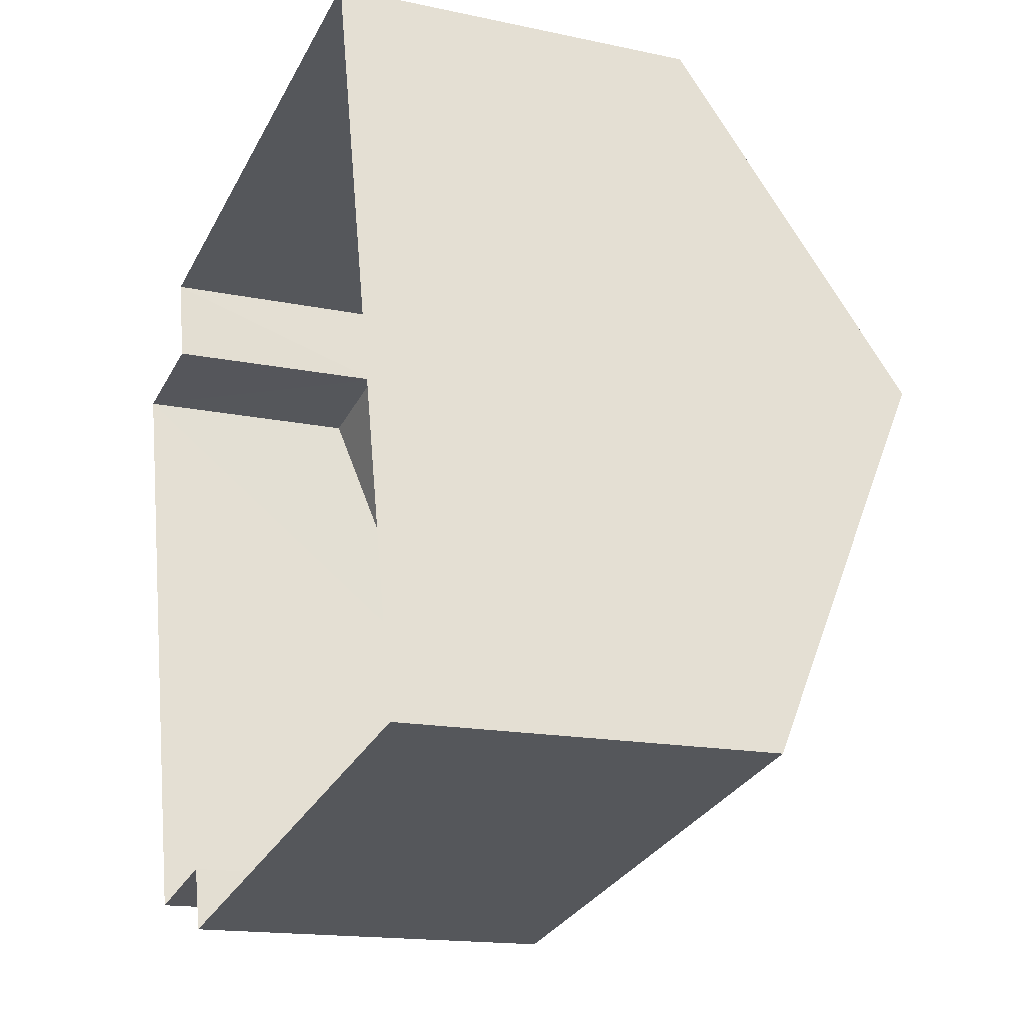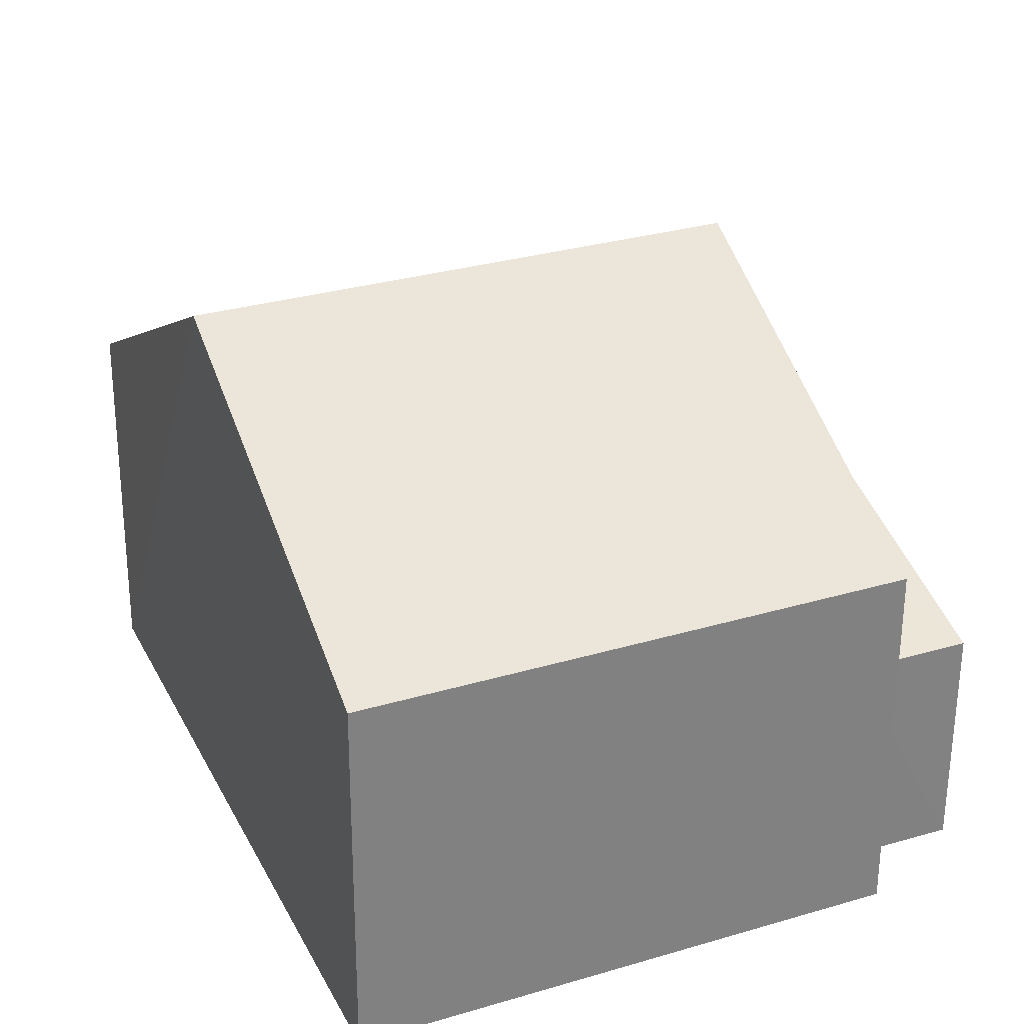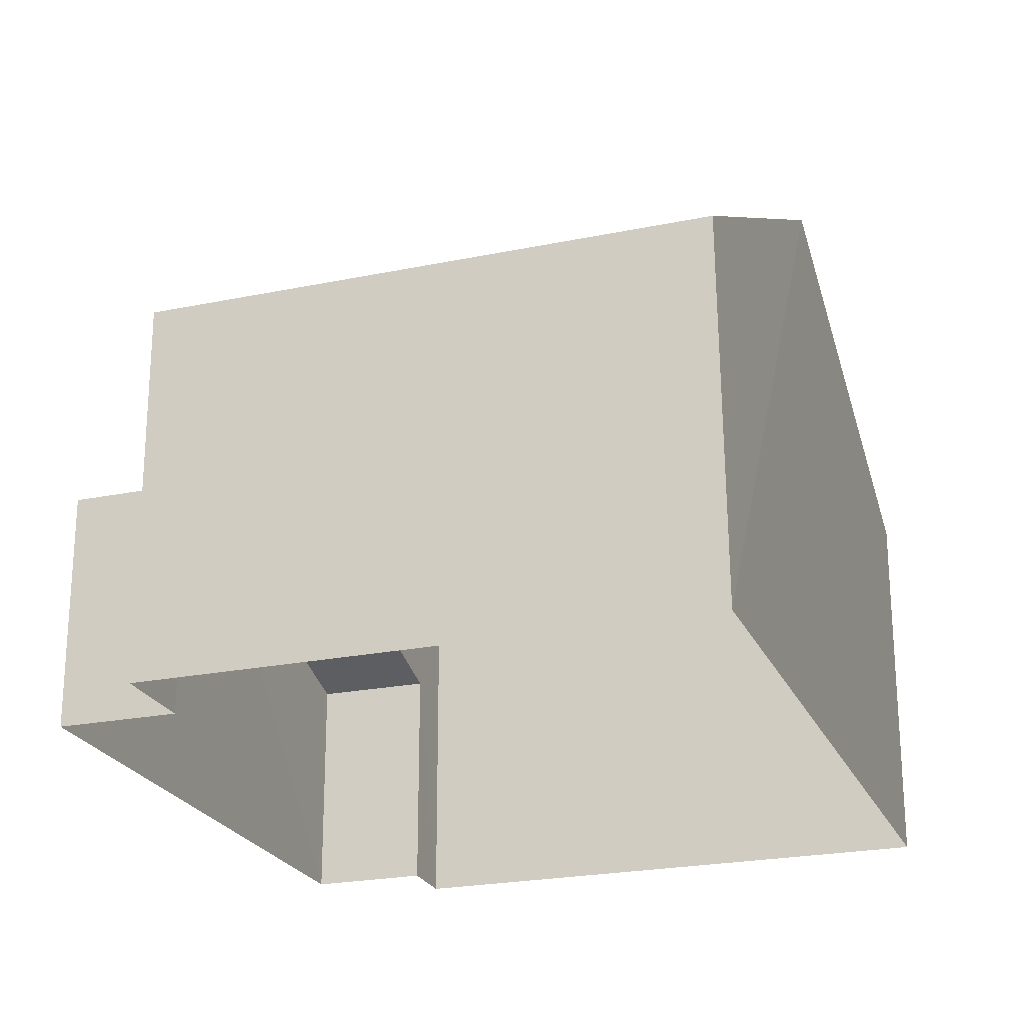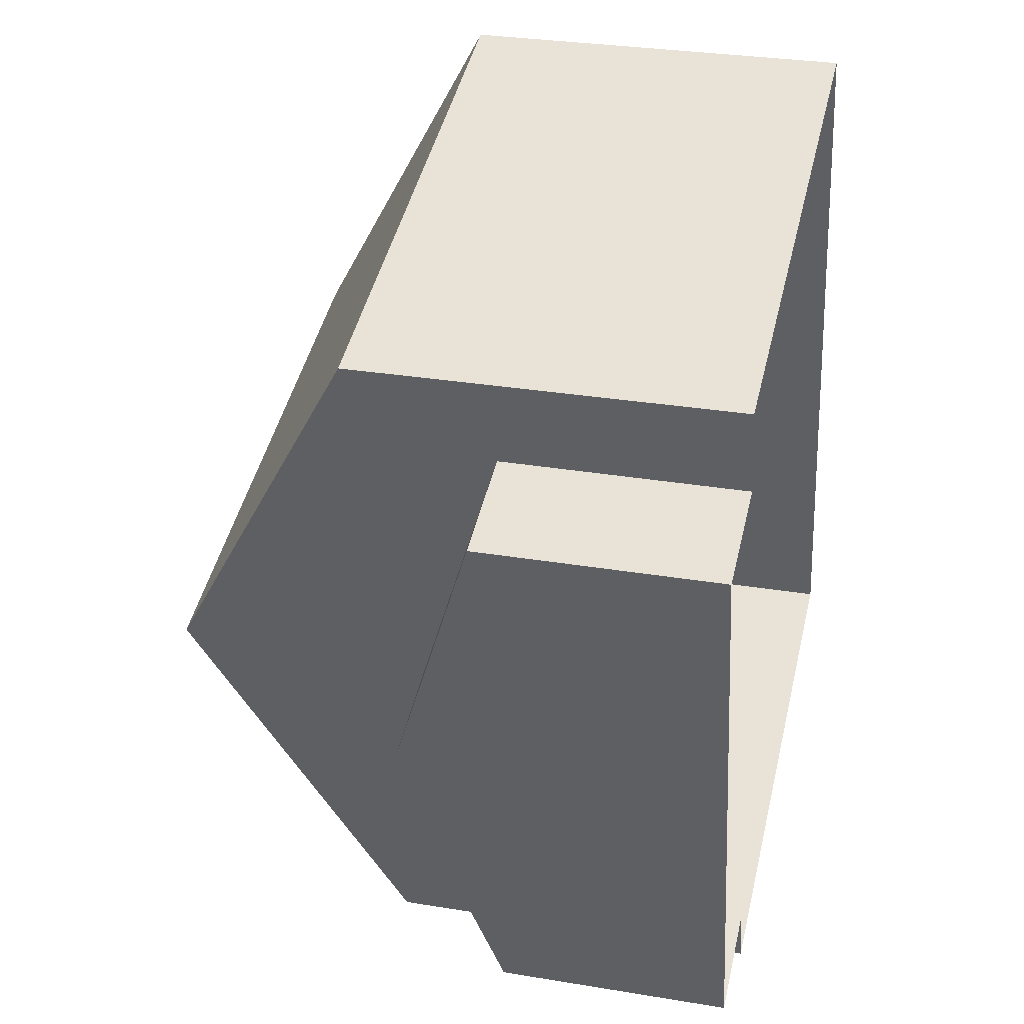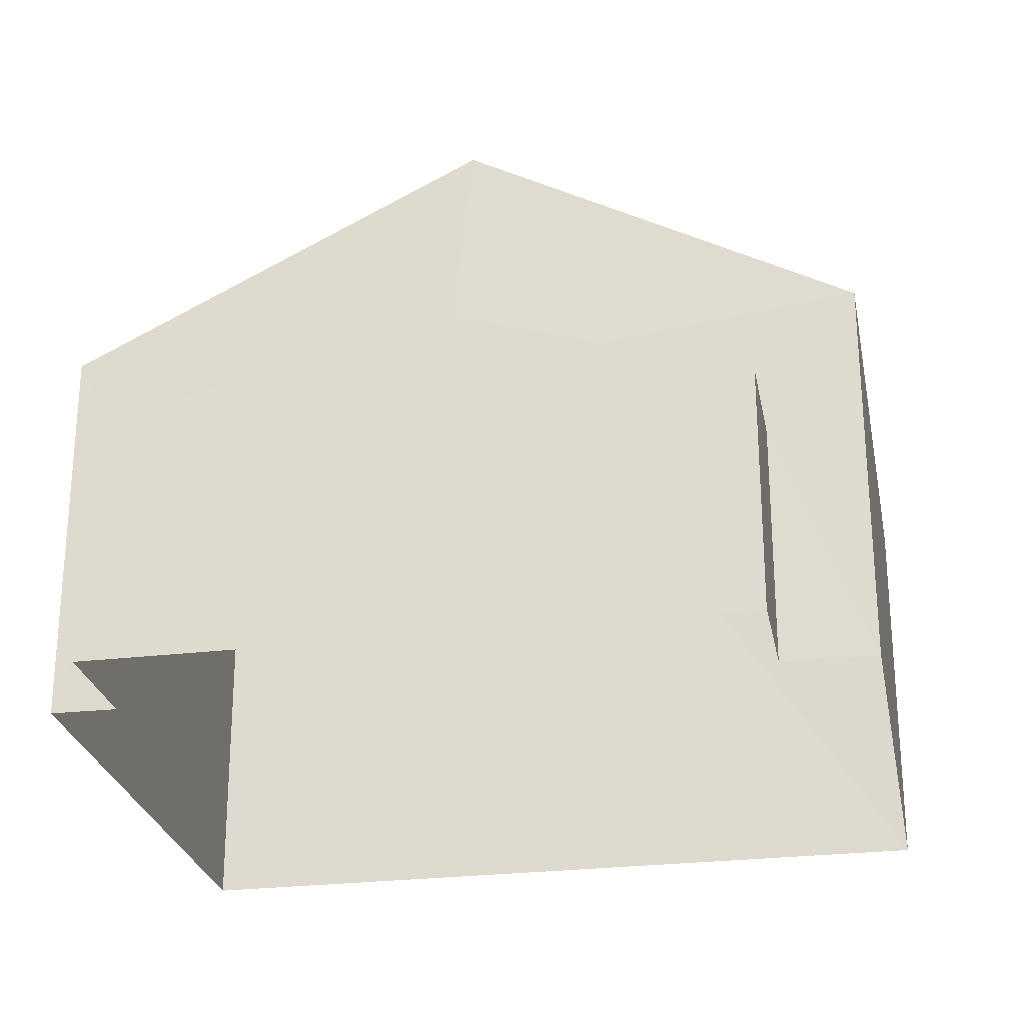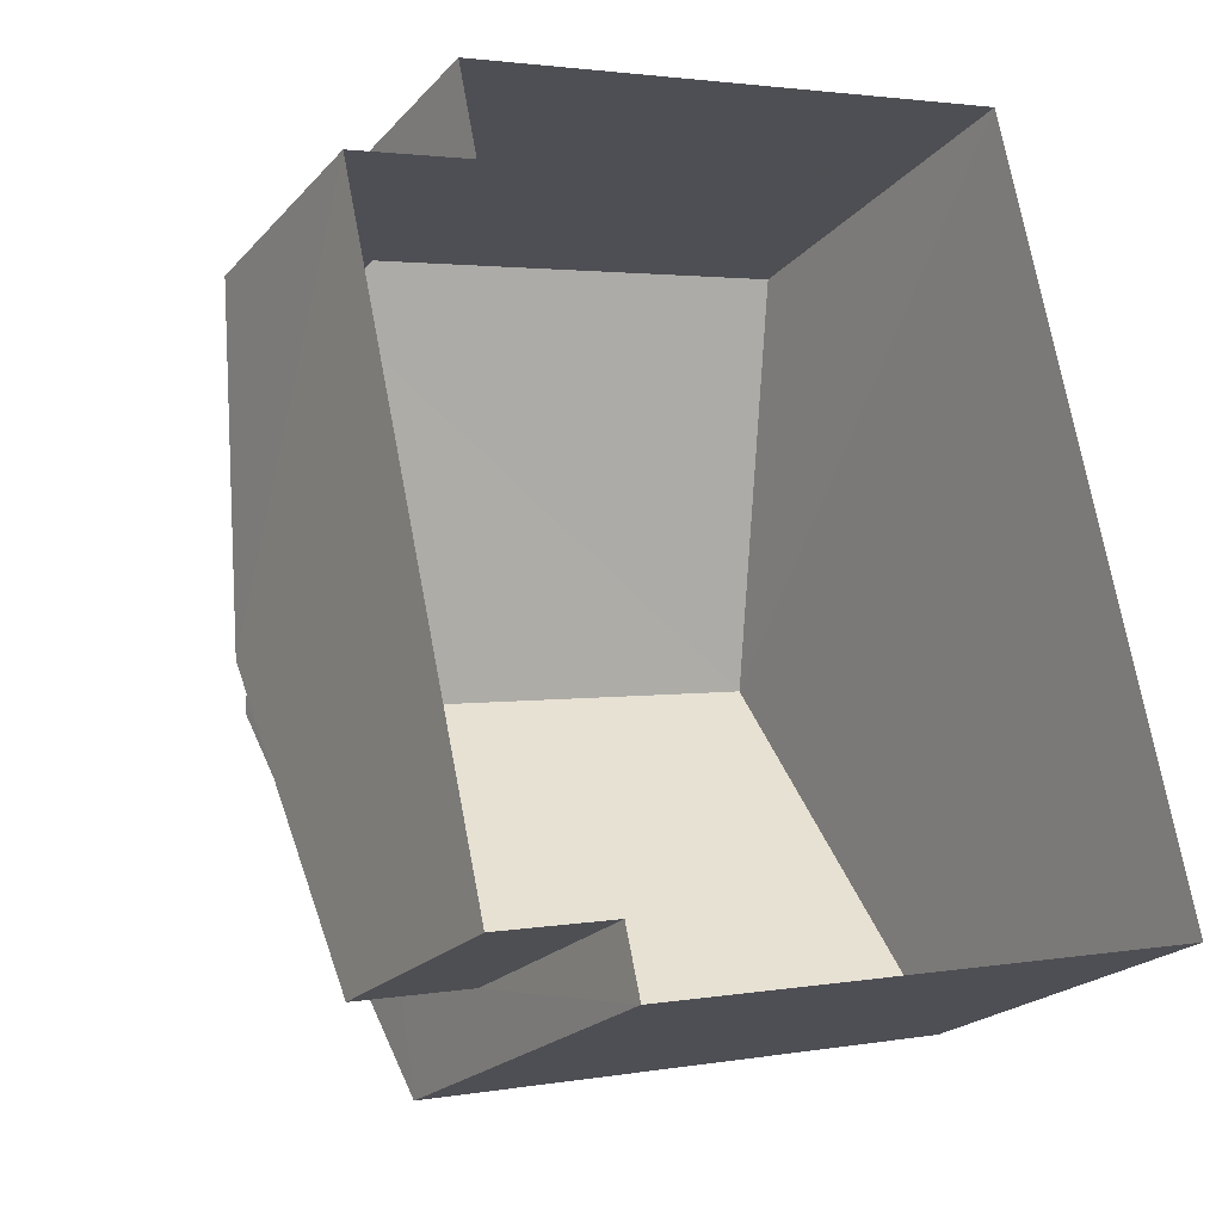
<metadata>
{"format":"obj","ext":"obj","renderer":"f3d","projection":"perspective","resolution":1024,"background":"white","views":[{"elev":-15.6,"azim":-113.7,"up":"+Y"},{"elev":30.2,"azim":-35.8,"up":"+Z"},{"elev":-23.2,"azim":-173.4,"up":"+Z"},{"elev":31.1,"azim":103.2,"up":"+Y"},{"elev":-26.3,"azim":88.1,"up":"+Z"},{"elev":-21.9,"azim":150.2,"up":"+Y"}]}
</metadata>
<code>
v -3.171e+05 4.385e+04 31.16
v -3.171e+05 4.384e+04 31.16
v -3.171e+05 4.385e+04 31.17
v -3.171e+05 4.384e+04 31.16
v -3.171e+05 4.384e+04 31.15
v -3.171e+05 4.384e+04 31.15
v -3.171e+05 4.384e+04 31.16
v -3.171e+05 4.384e+04 31.15
v -3.171e+05 4.385e+04 36.13
v -3.171e+05 4.385e+04 36.13
v -3.171e+05 4.384e+04 38.77
v -3.171e+05 4.384e+04 38.76
v -3.171e+05 4.384e+04 36.12
v -3.171e+05 4.384e+04 36.13
v -3.171e+05 4.384e+04 35.5
v -3.171e+05 4.384e+04 35.5
v -3.171e+05 4.384e+04 34.25
v -3.171e+05 4.384e+04 34.25
v -3.171e+05 4.384e+04 34.24
v -3.171e+05 4.384e+04 34.25
f 1 2 3
f 3 2 4
f 4 5 6
f 5 2 7
f 5 7 8
f 4 2 5
f 9 10 11
f 12 9 11
f 11 13 12
f 11 14 13
f 15 16 17
f 18 15 17
f 15 19 16
f 15 20 19
f 19 8 16
f 8 7 16
f 7 17 16
f 14 4 6
f 13 14 6
f 10 3 11
f 3 4 11
f 4 14 11
f 10 1 3
f 10 9 1
f 18 17 7
f 2 18 7
f 20 6 5
f 2 1 18
f 15 18 9
f 13 20 15
f 13 6 20
f 18 1 9
f 13 15 12
f 15 9 12
f 20 8 19
f 20 5 8

</code>
